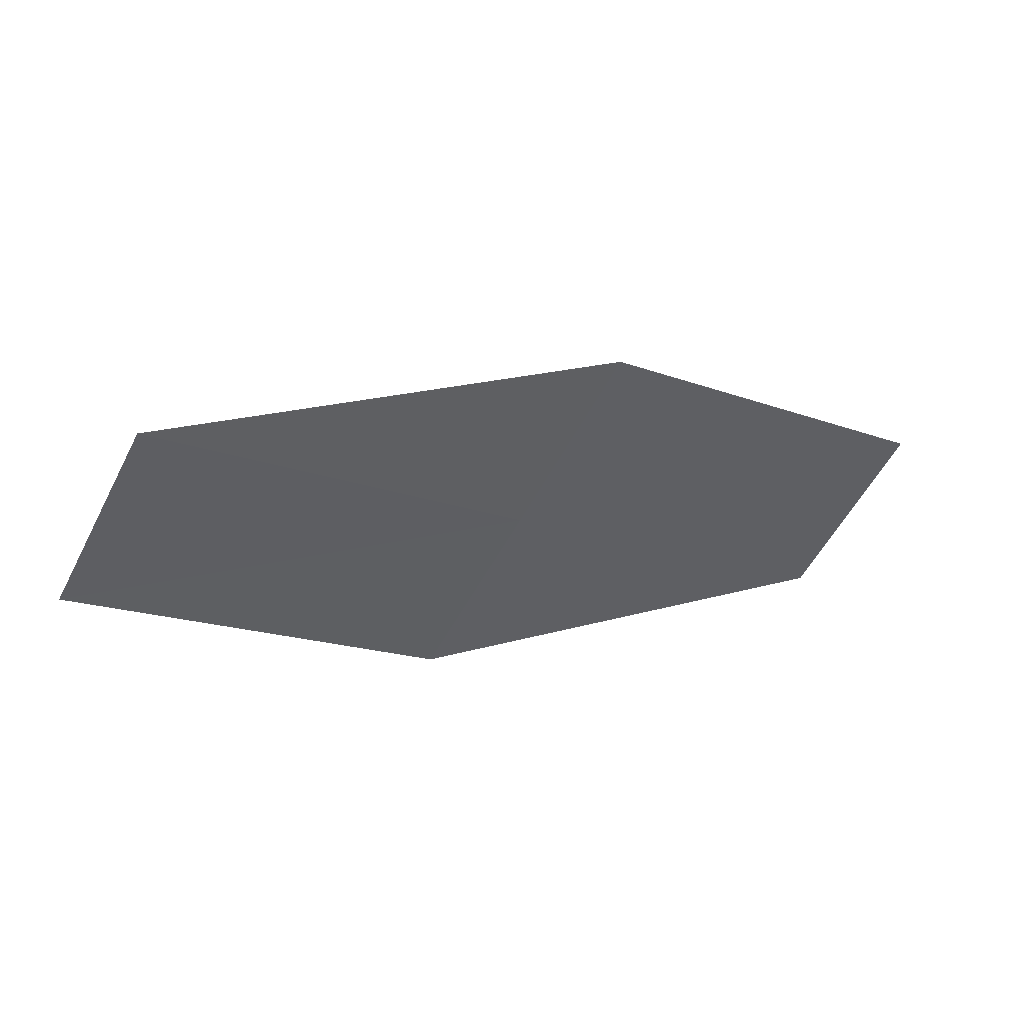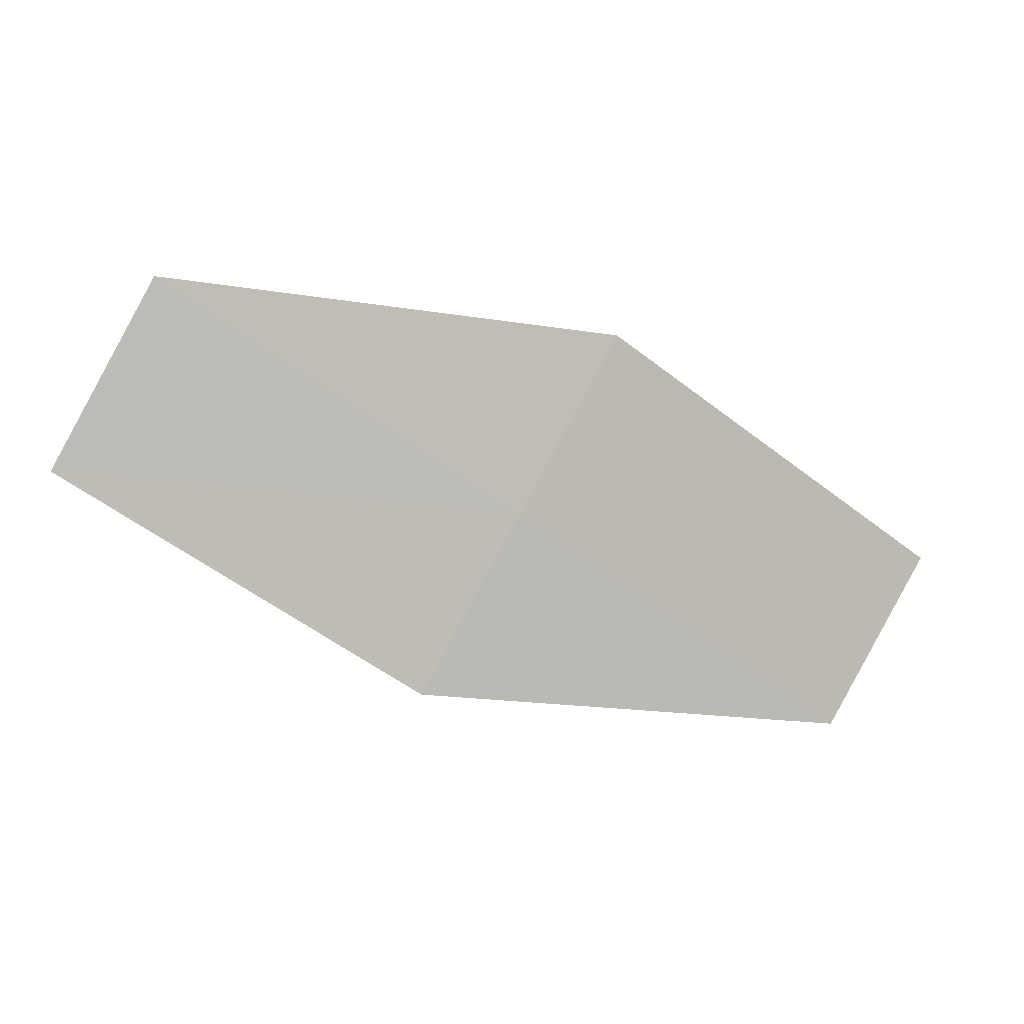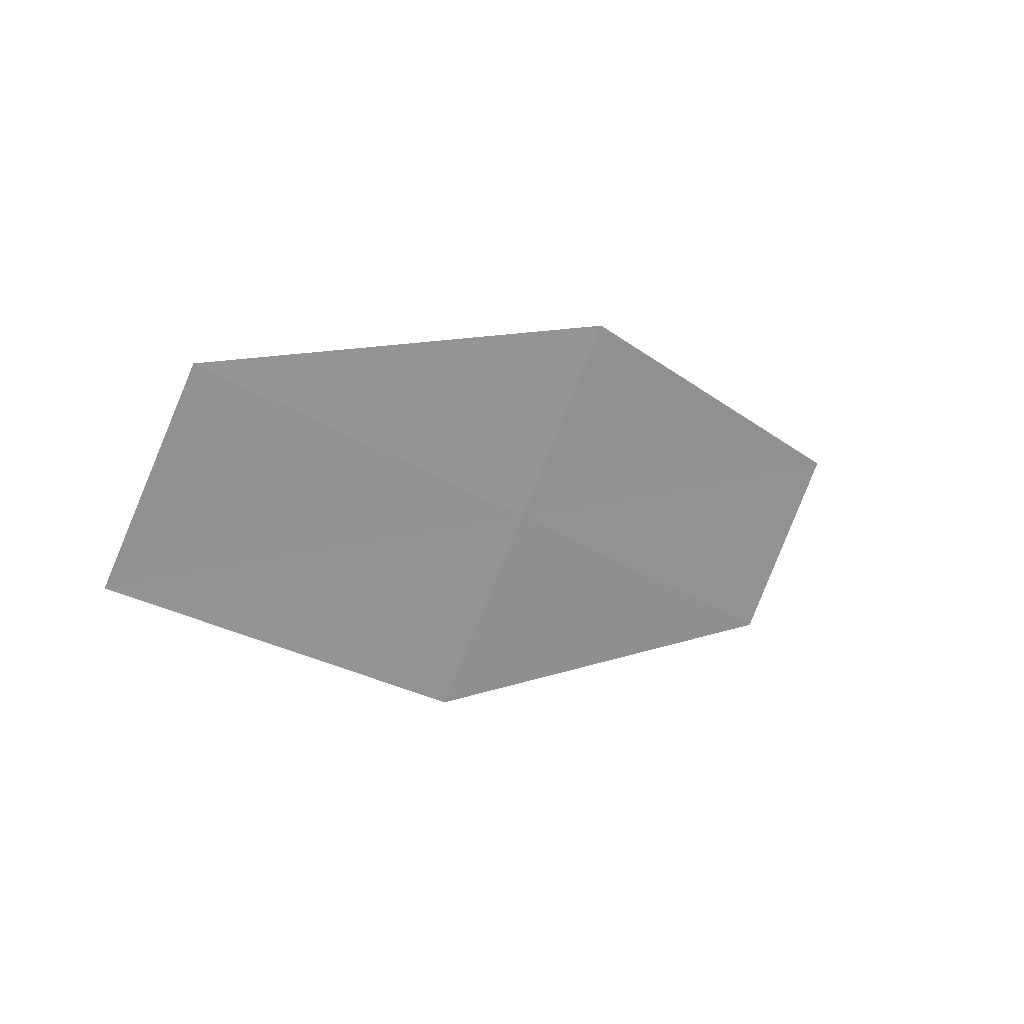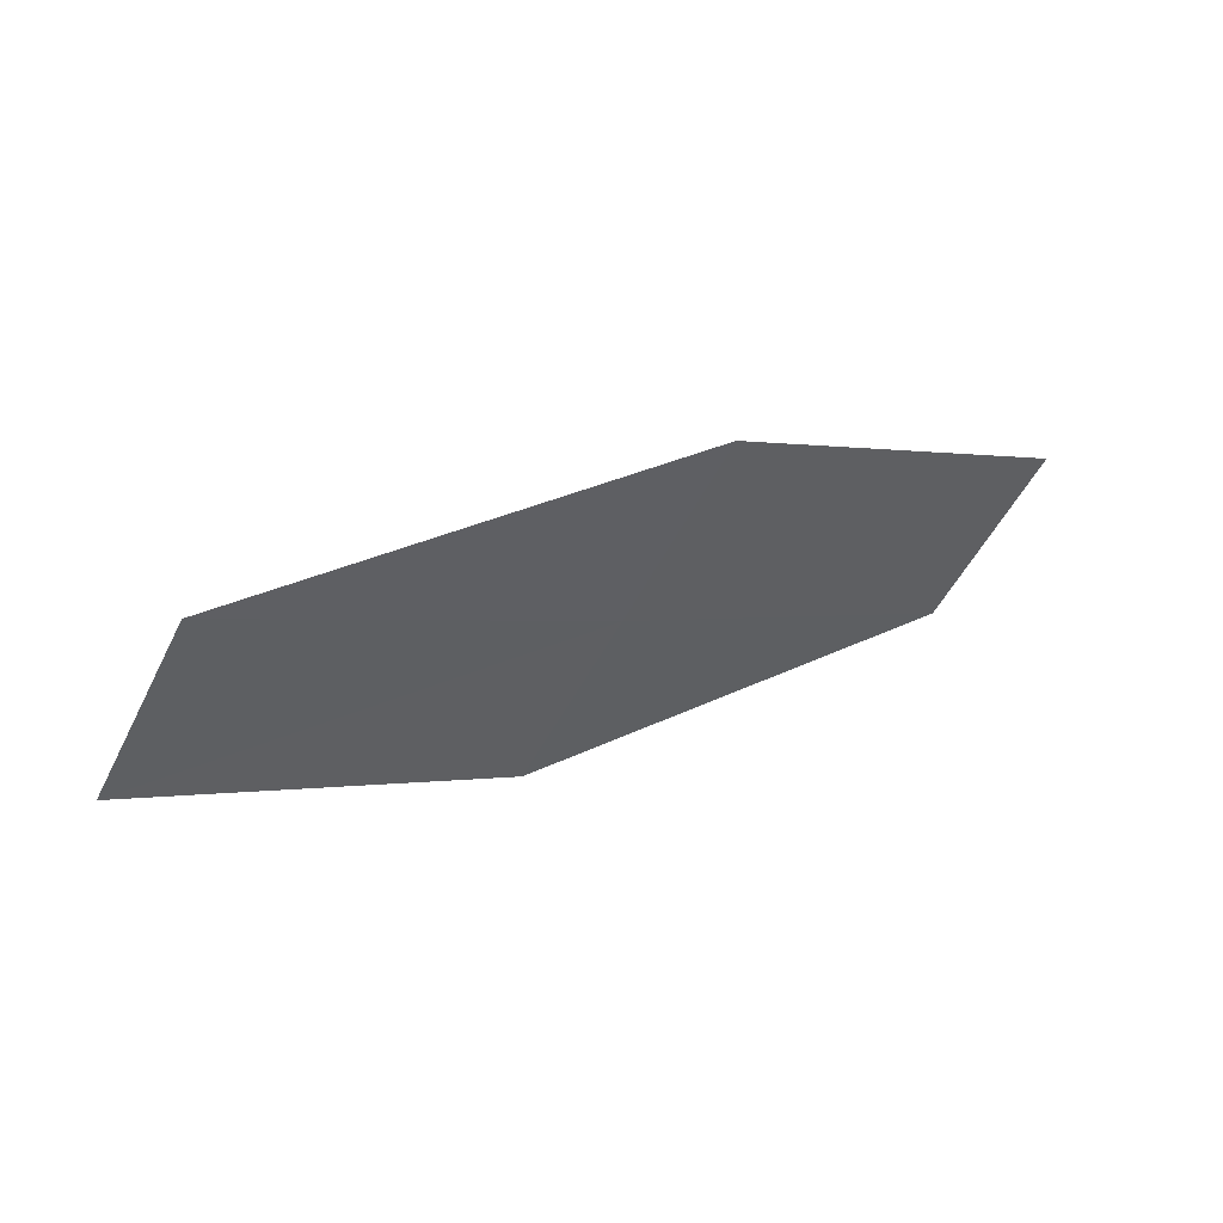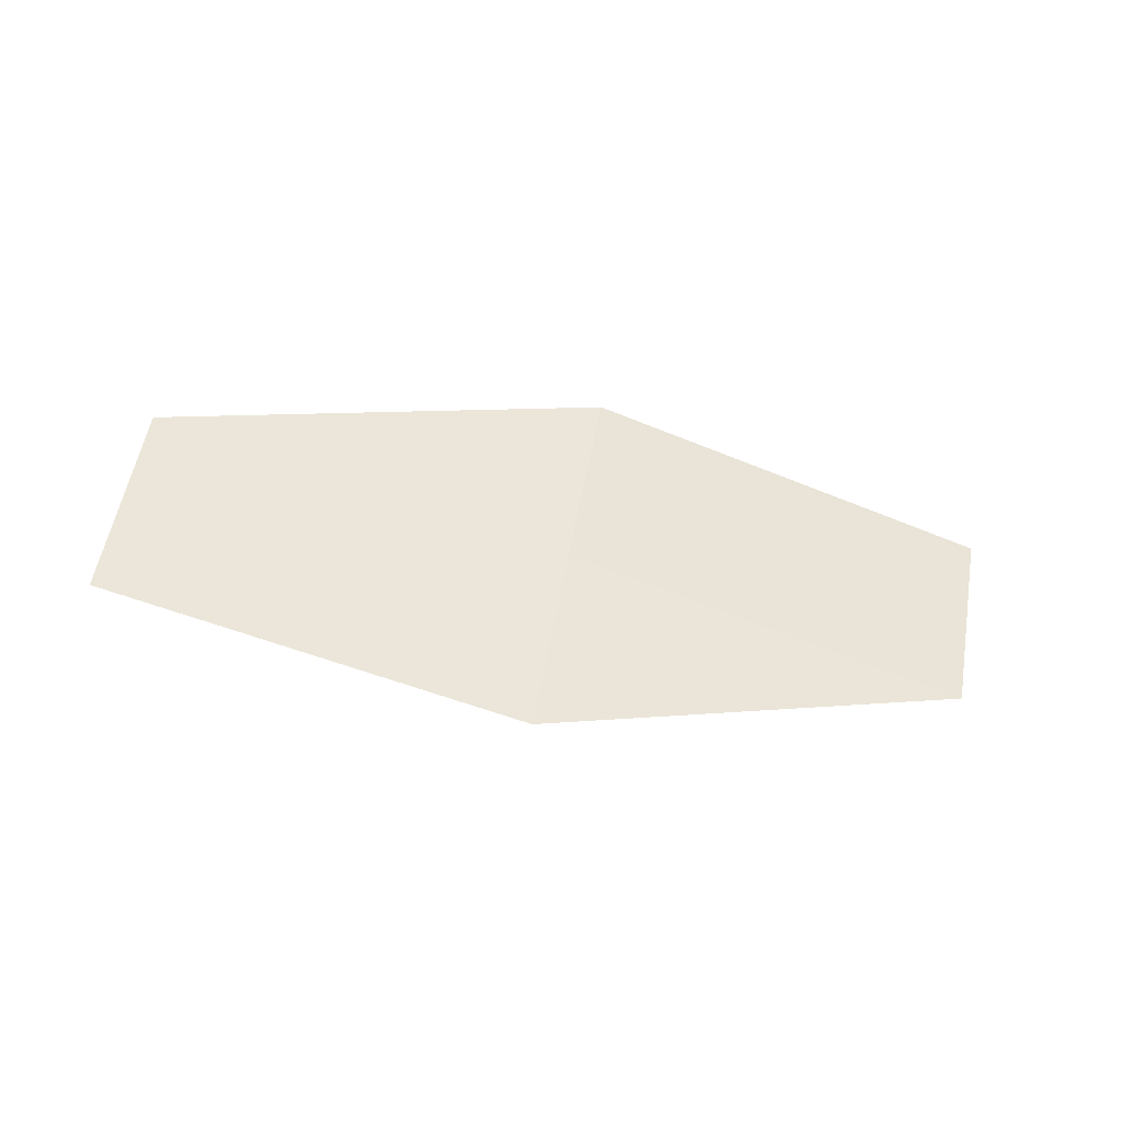
<metadata>
{"format":"obj","ext":"obj","renderer":"f3d","projection":"perspective","resolution":1024,"background":"white","views":[{"elev":46.5,"azim":-6.3,"up":"+Y"},{"elev":5.4,"azim":-0.3,"up":"+Y"},{"elev":23.2,"azim":-24.4,"up":"+Y"},{"elev":55.4,"azim":-13.6,"up":"+Y"},{"elev":57.5,"azim":-19.2,"up":"+Z"}]}
</metadata>
<code>
v 14.13 -13.41 16.88
v 14.38 -12.95 16.8
v 13.23 -12.8 17.08
v 12.98 -13.28 17.14
v 13.87 -13.87 16.94
v 15.24 -13.56 16.56
v 14.98 -14.01 16.64
f 1 2 3
f 1 3 4
f 1 4 5
f 1 7 6
f 1 5 7
f 1 6 2

</code>
